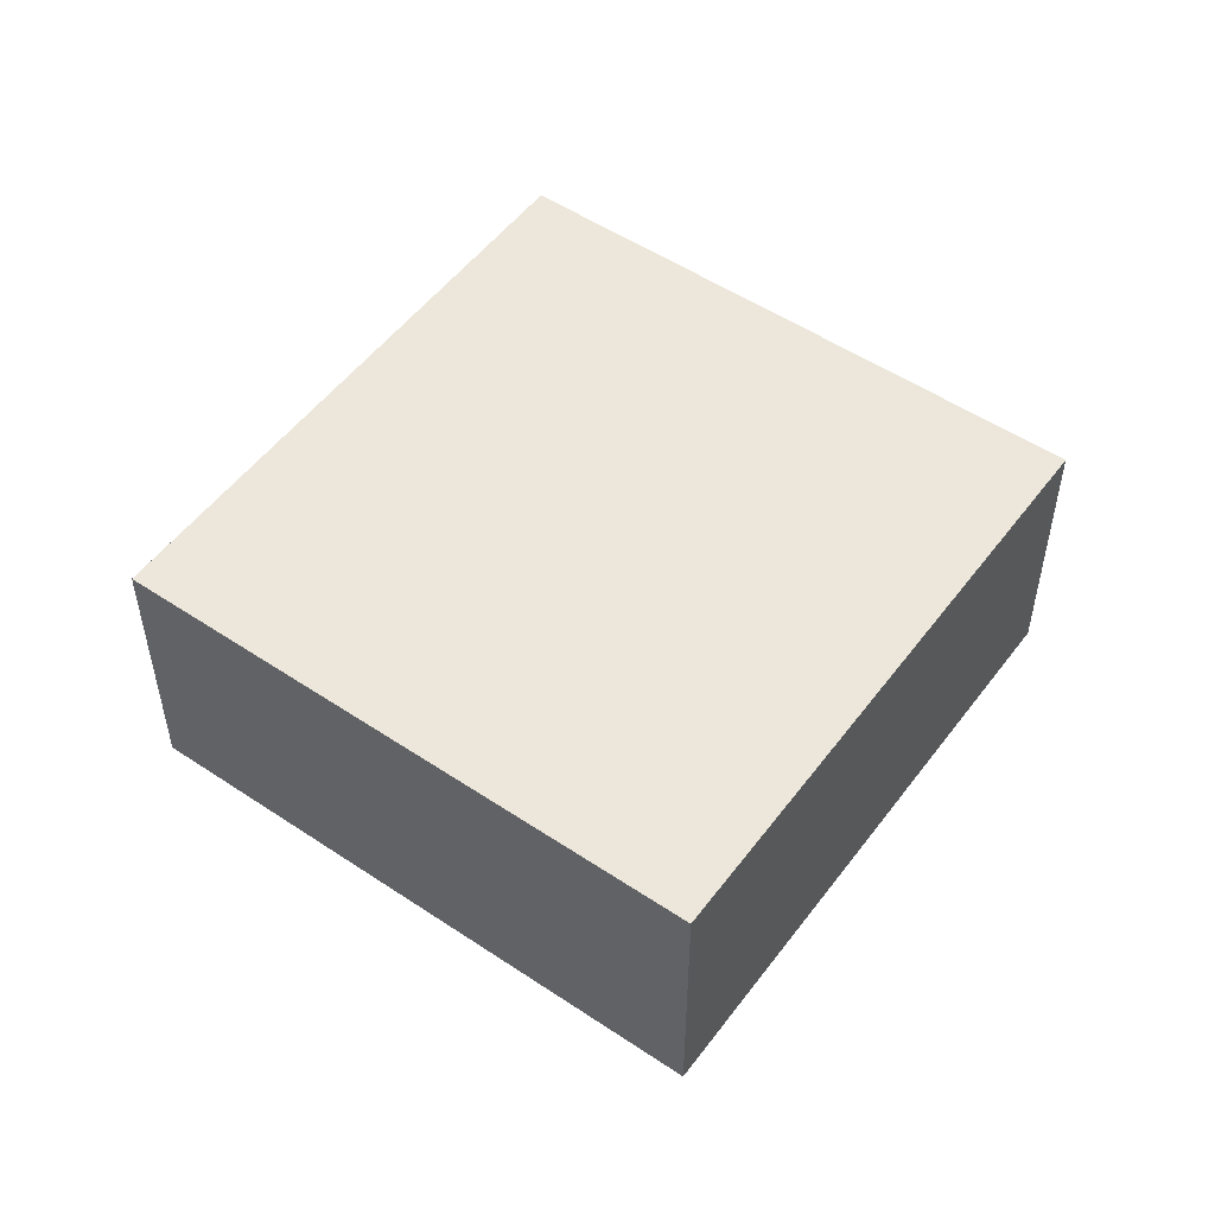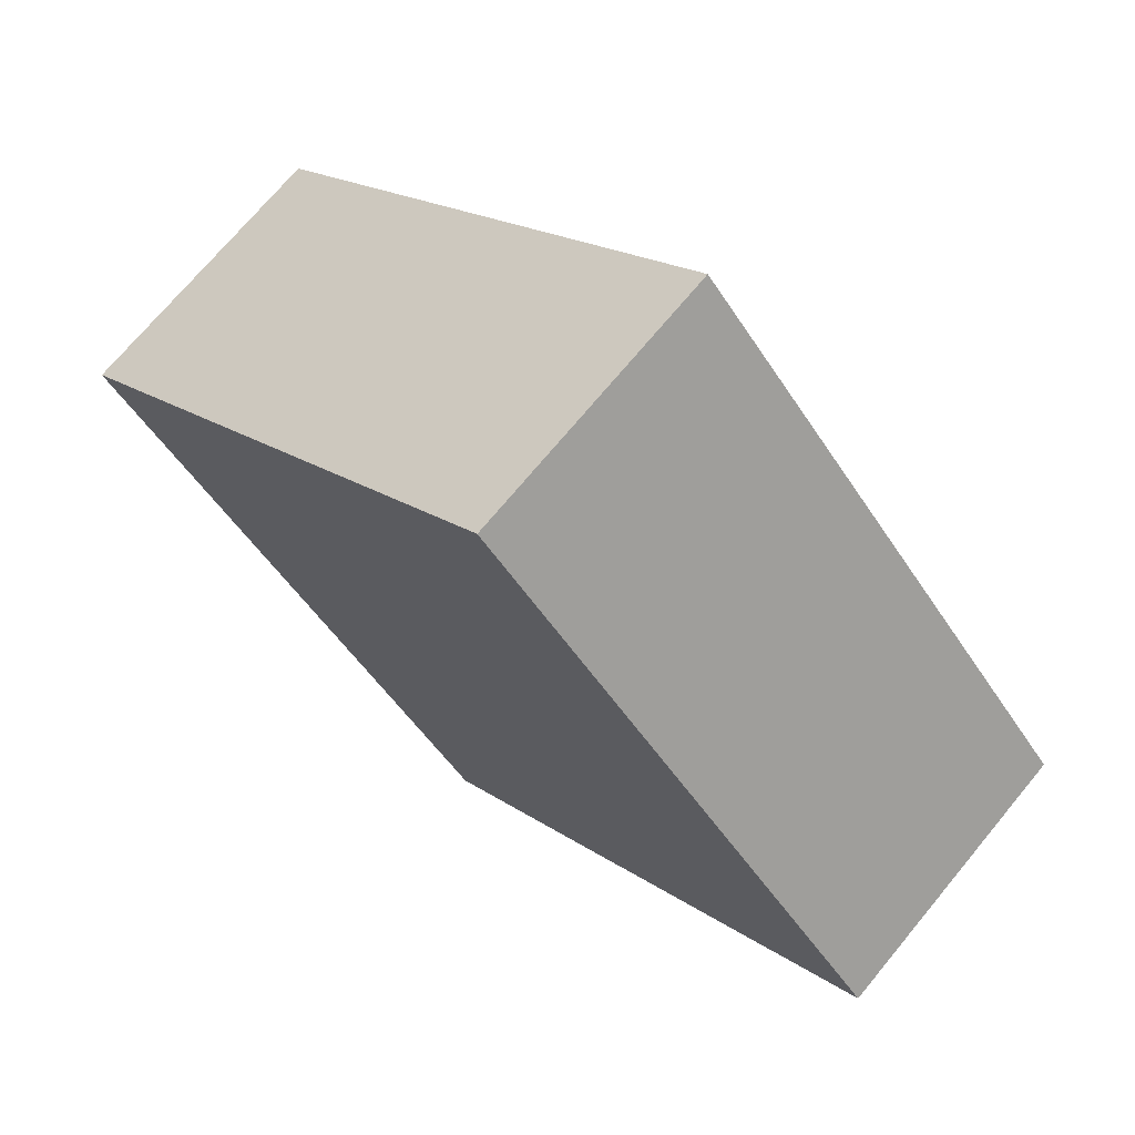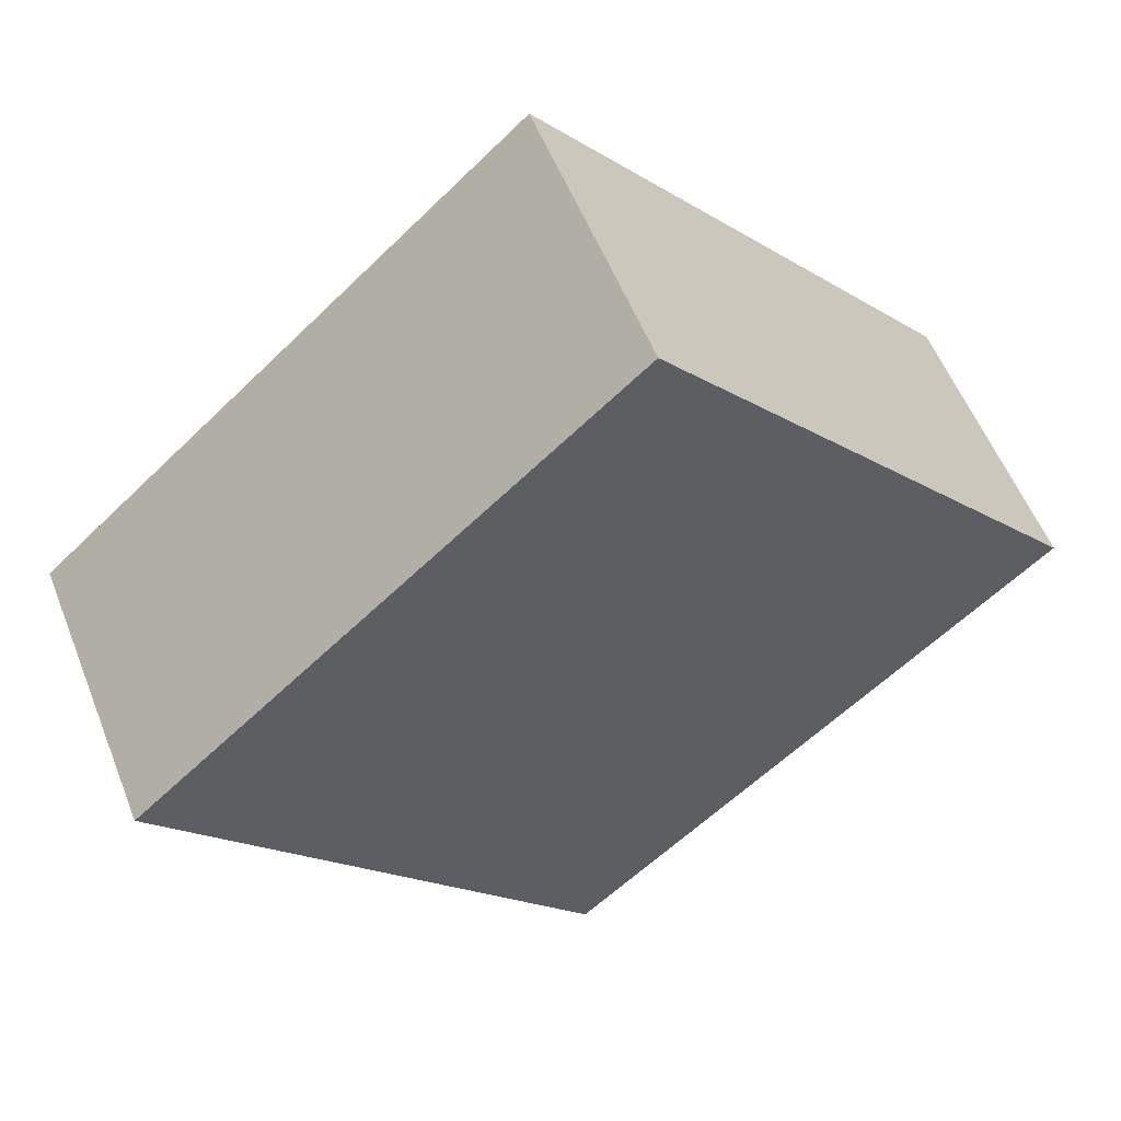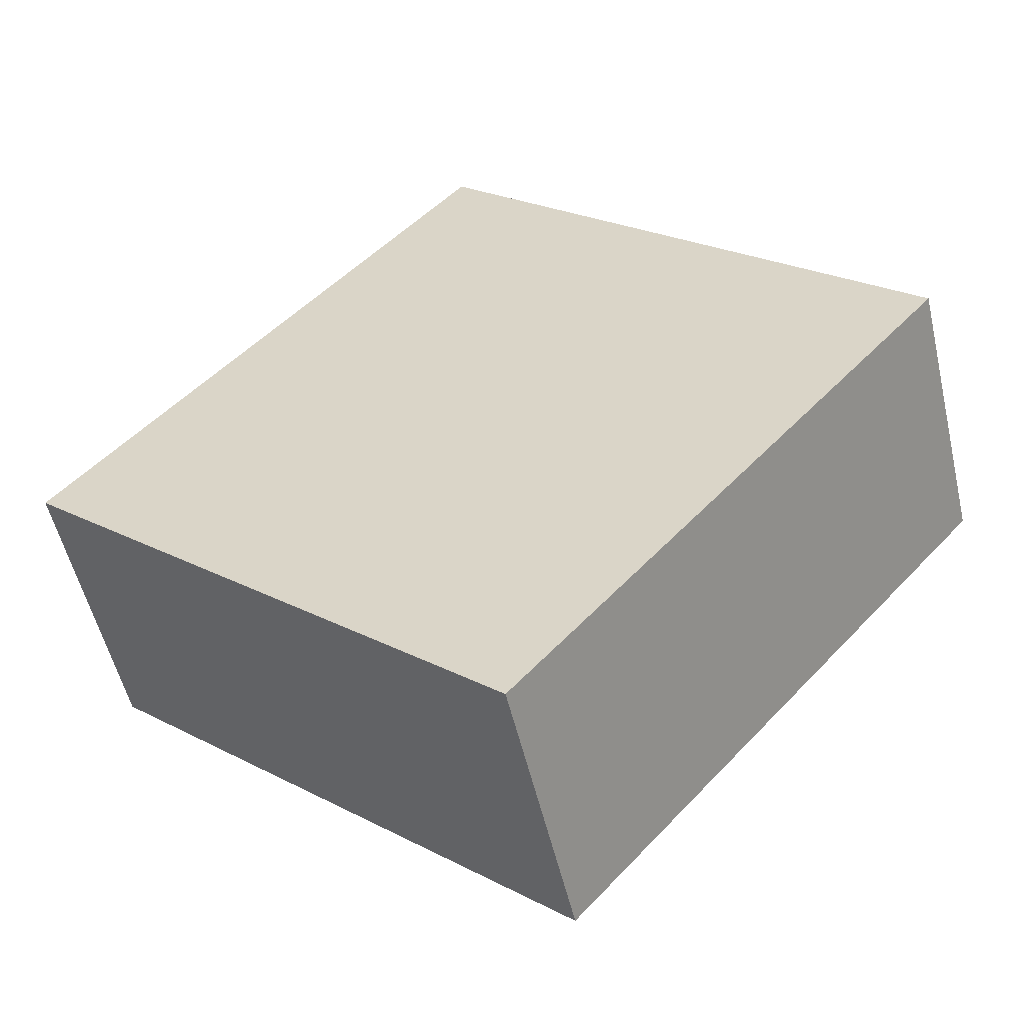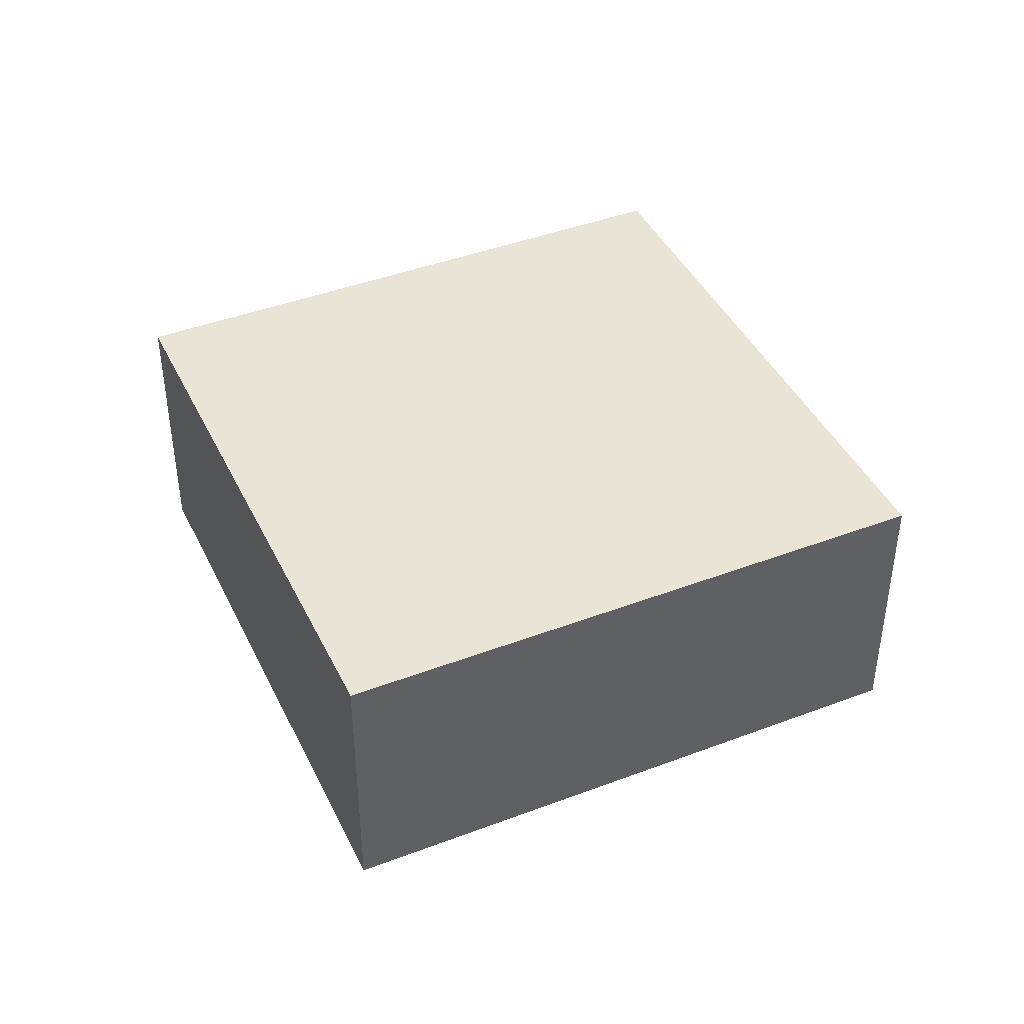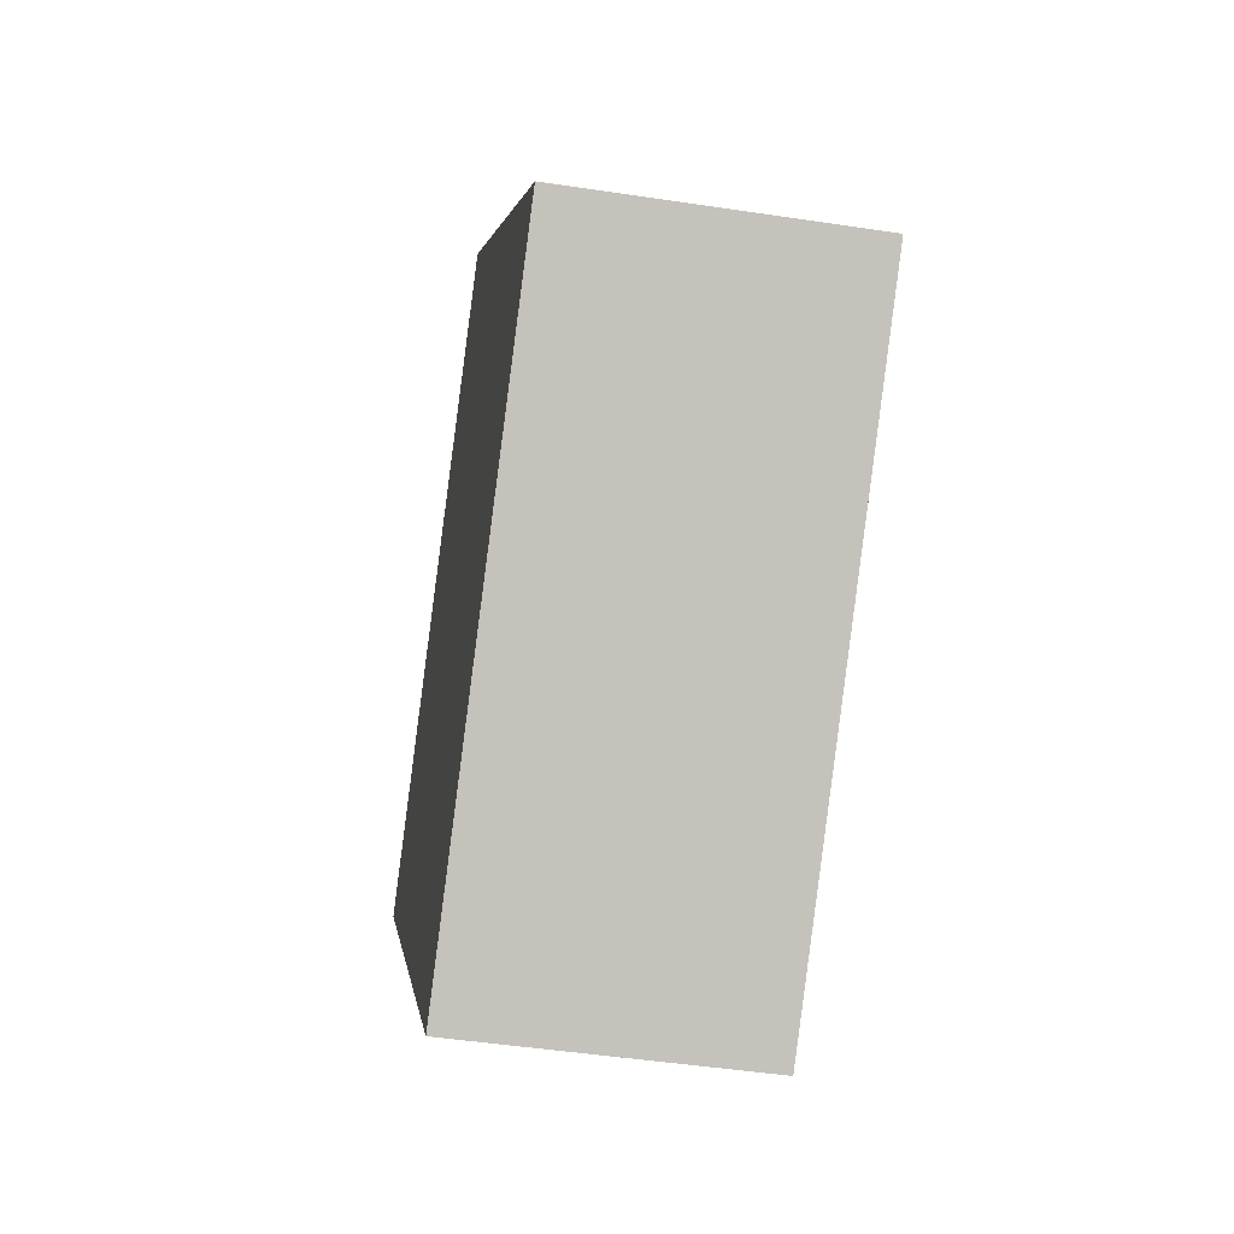
<metadata>
{"format":"obj","ext":"obj","renderer":"f3d","projection":"perspective","resolution":1024,"background":"white","views":[{"elev":52.3,"azim":-5.6,"up":"+Y"},{"elev":71.5,"azim":39.6,"up":"+Z"},{"elev":55.5,"azim":-21.4,"up":"+Z"},{"elev":-53.6,"azim":-166.9,"up":"+Z"},{"elev":42.5,"azim":-155.8,"up":"+Y"},{"elev":-46.8,"azim":80.2,"up":"+Z"}]}
</metadata>
<code>
v  3.846 2.241 3.393
v  1.485 2.241 -1.684
v  0 2.241 1.372e-16
v  3.415 2.241 -3.872
v  7.261 2.241 -0.479
v  7.261 2.933e-17 -0.479
v  3.415 2.371e-16 -3.872
v  1.485 1.031e-16 -1.684
v  0 0 0
v  3.846 -2.078e-16 3.393
g defaultobject
f 1 2 3
f 2 1 4
f 4 1 5
f 6 4 5
f 4 6 7
f 7 2 4
f 2 7 8
f 2 8 3
f 3 8 9
f 9 1 3
f 1 9 10
f 10 5 1
f 5 10 6
f 10 7 6
f 7 10 8
f 8 10 9

</code>
